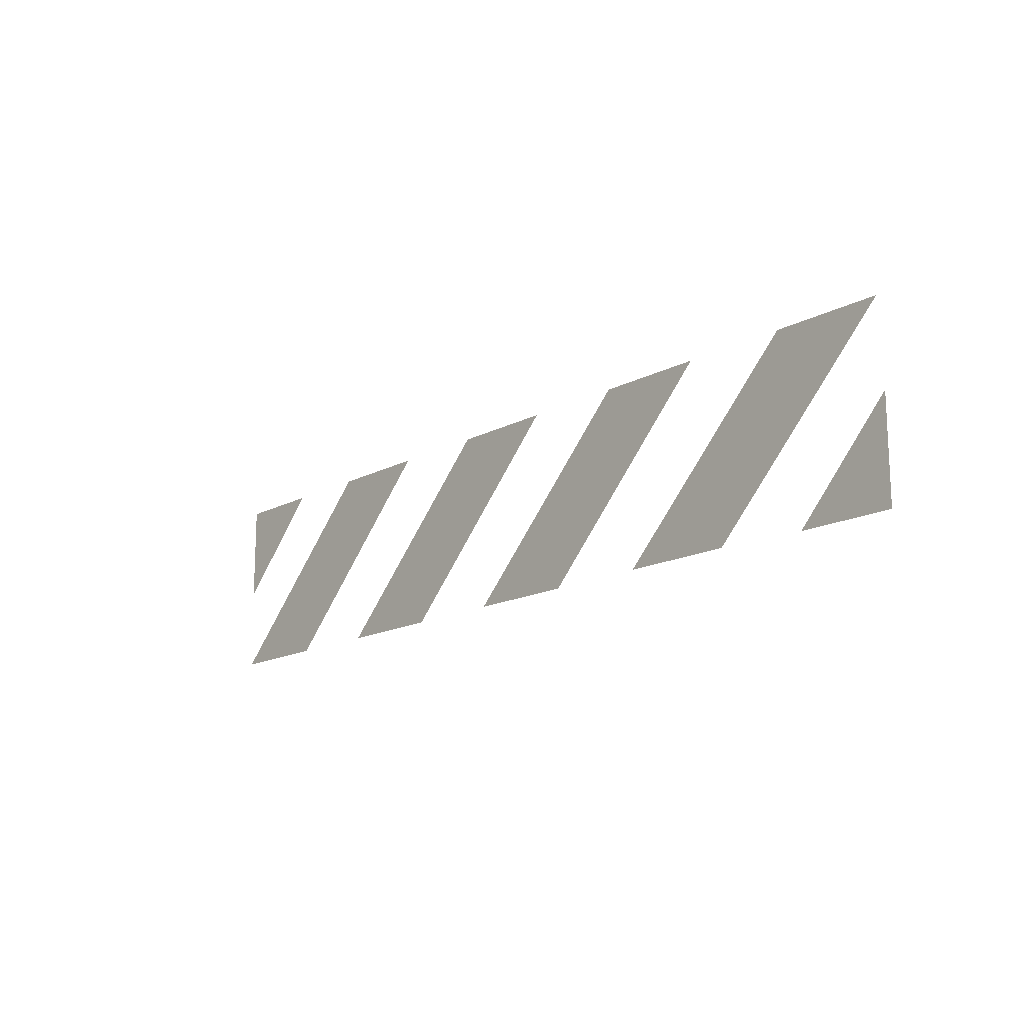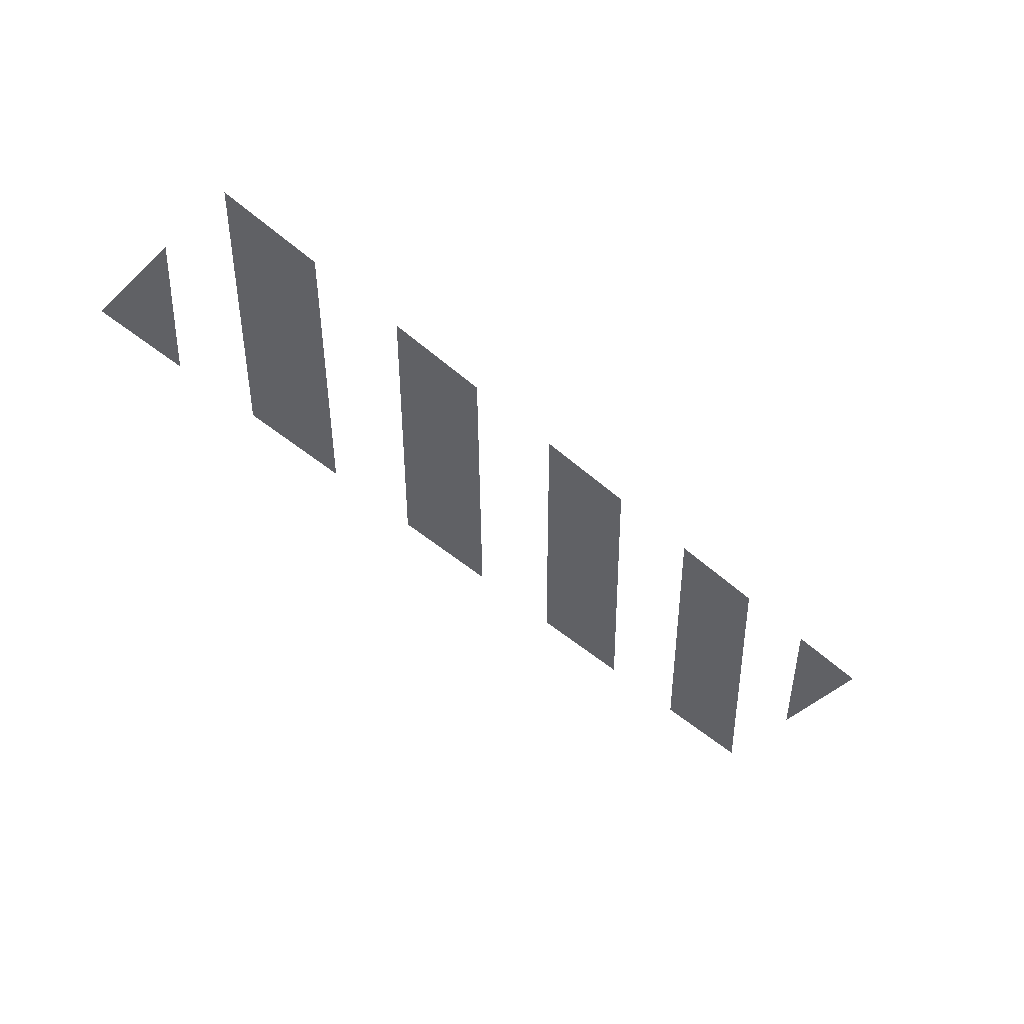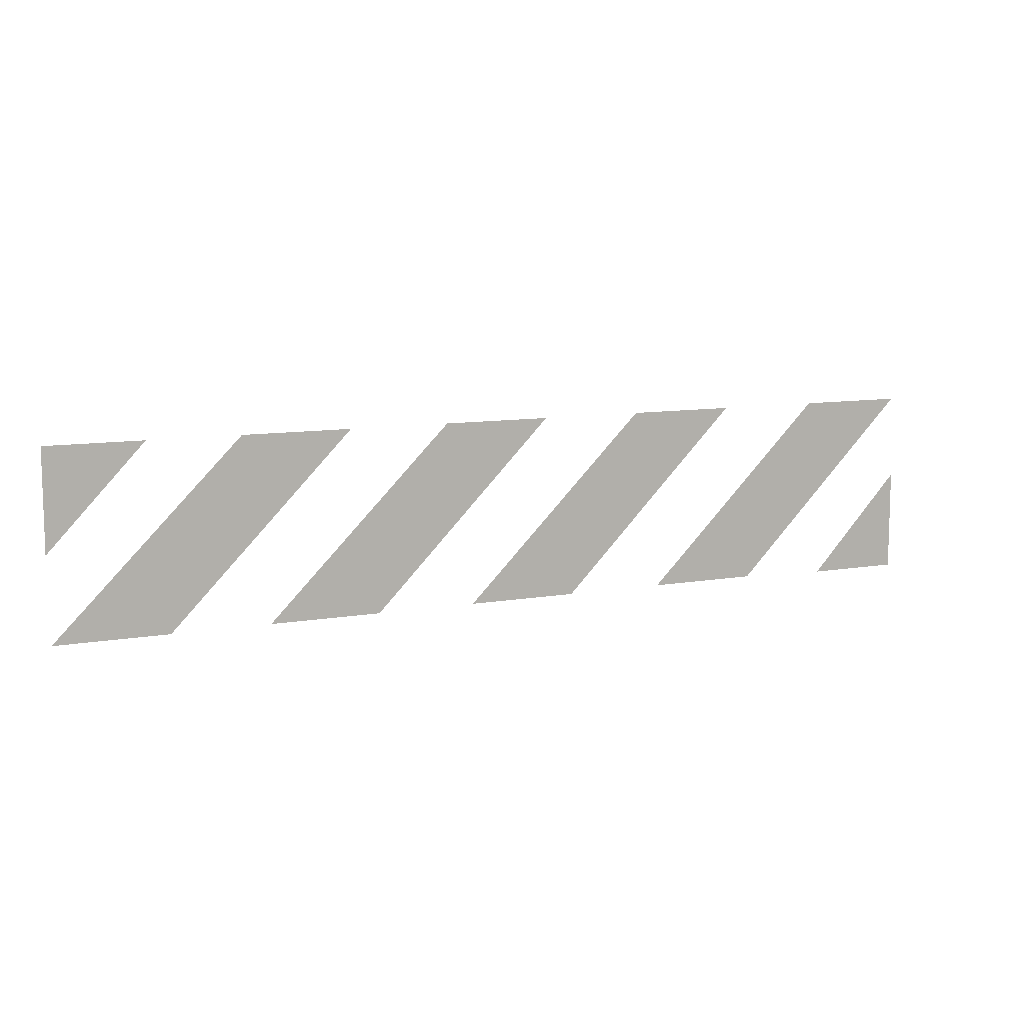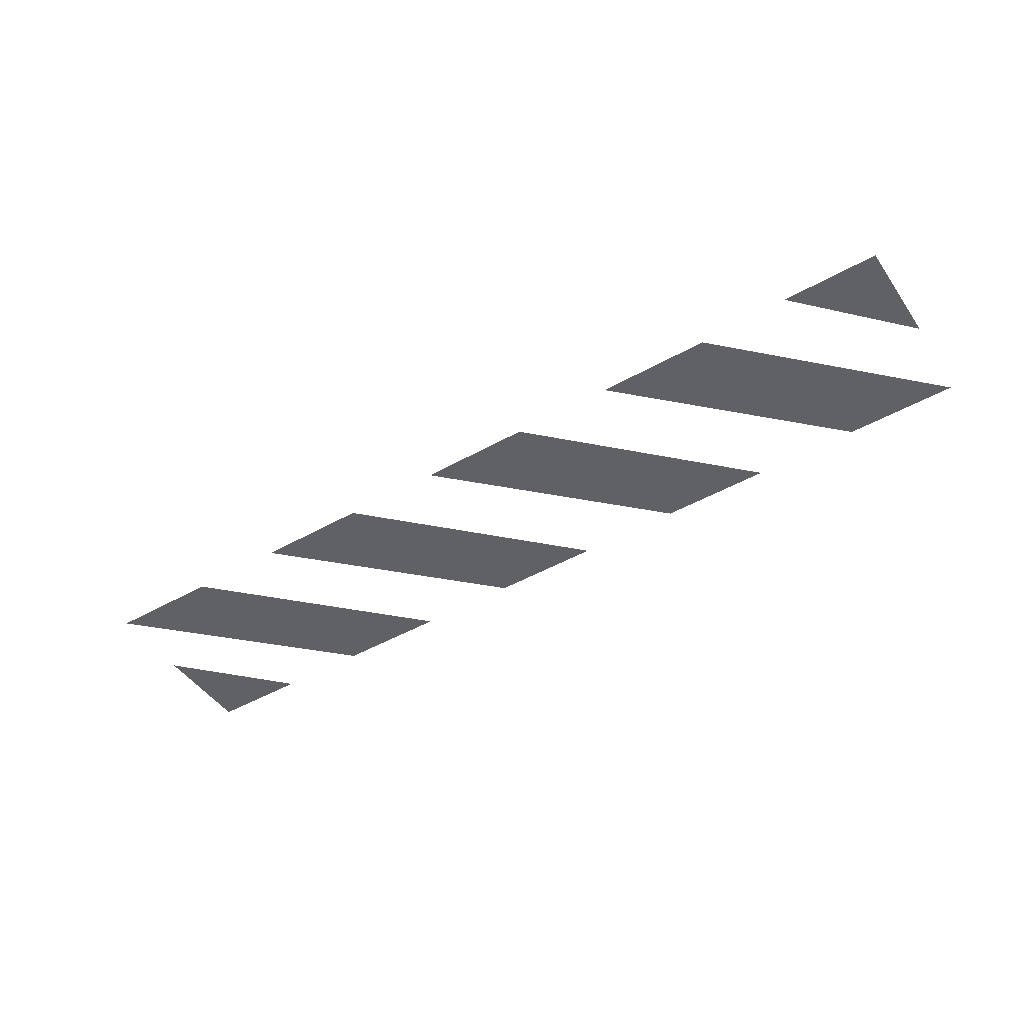
<metadata>
{"format":"obj","ext":"obj","renderer":"f3d","projection":"perspective","resolution":1024,"background":"white","views":[{"elev":-15.5,"azim":48.4,"up":"+Y"},{"elev":-48.9,"azim":135.6,"up":"+Z"},{"elev":9.9,"azim":-24.6,"up":"+Y"},{"elev":-46.6,"azim":32.8,"up":"+Z"}]}
</metadata>
<code>
g AngarFloorDraw
v 0.01974 0.00037 0
v 0.01572 -0.003979 0
v 0.01974 -0.003979 0
v -0.01571 0.003979 0
v -0.01974 0.003979 0
v -0.01974 -0.0002771 0
v 0.00717 -0.003862 0
v 0.01188 -0.003862 0
v 0.015 0.003979 0
v 0.0196 0.003979 0
v -0.001843 -0.003862 0
v 0.002871 -0.003862 0
v 0.005988 0.003979 0
v 0.01059 0.003979 0
v -0.01082 -0.003862 0
v -0.006102 -0.003862 0
v -0.002986 0.003979 0
v 0.001612 0.003979 0
v -0.01967 -0.003862 0
v -0.01496 -0.003862 0
v -0.01184 0.003979 0
v -0.007242 0.003979 0
g AngarFloorDraw_0
f 3 2 1
f 6 5 4
f 9 8 7
f 9 10 8
f 13 12 11
f 13 14 12
f 17 16 15
f 17 18 16
f 21 20 19
f 21 22 20

</code>
